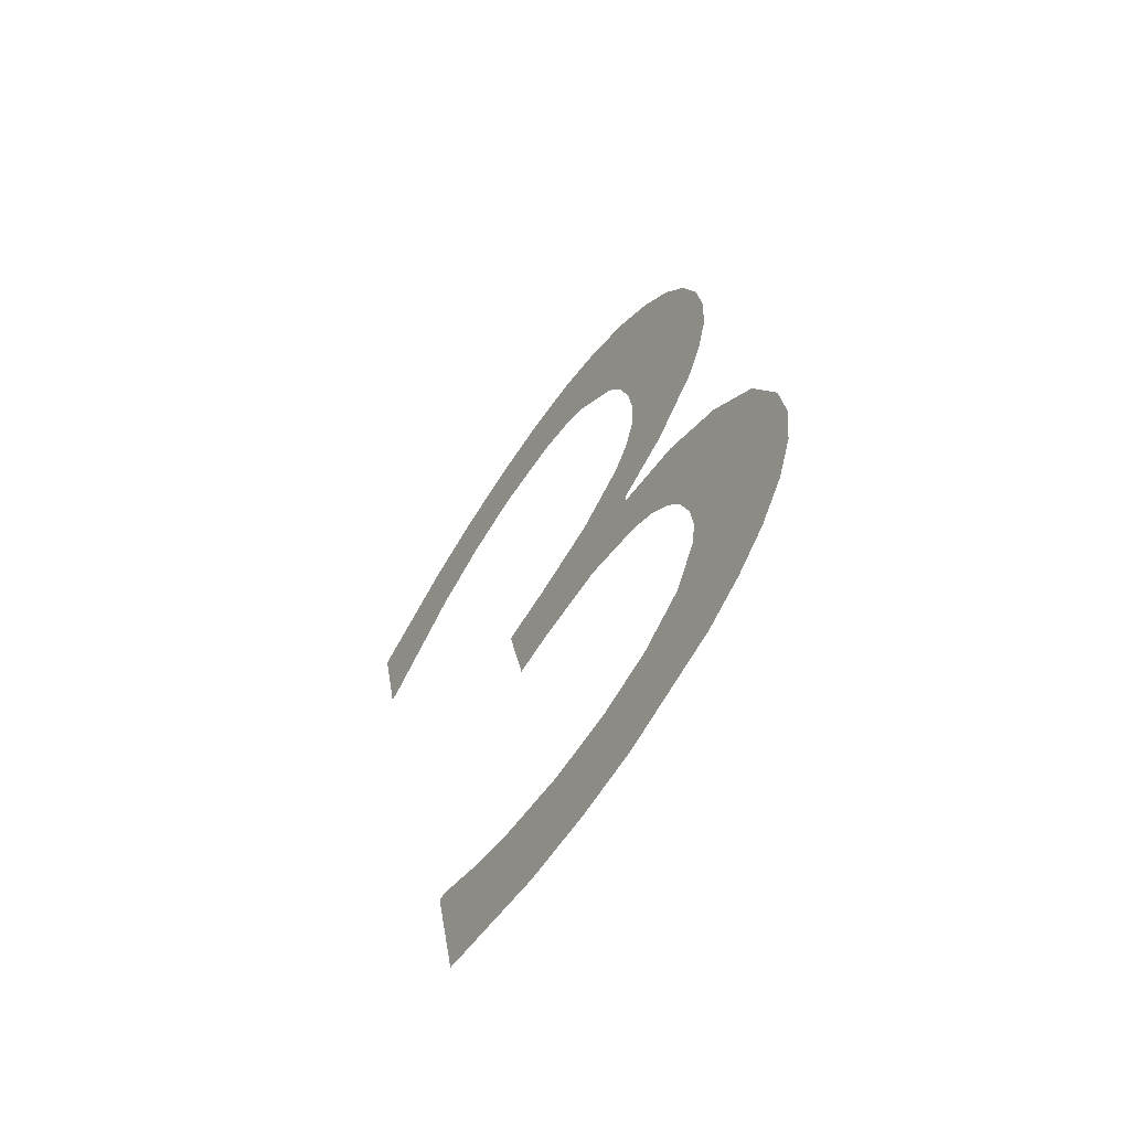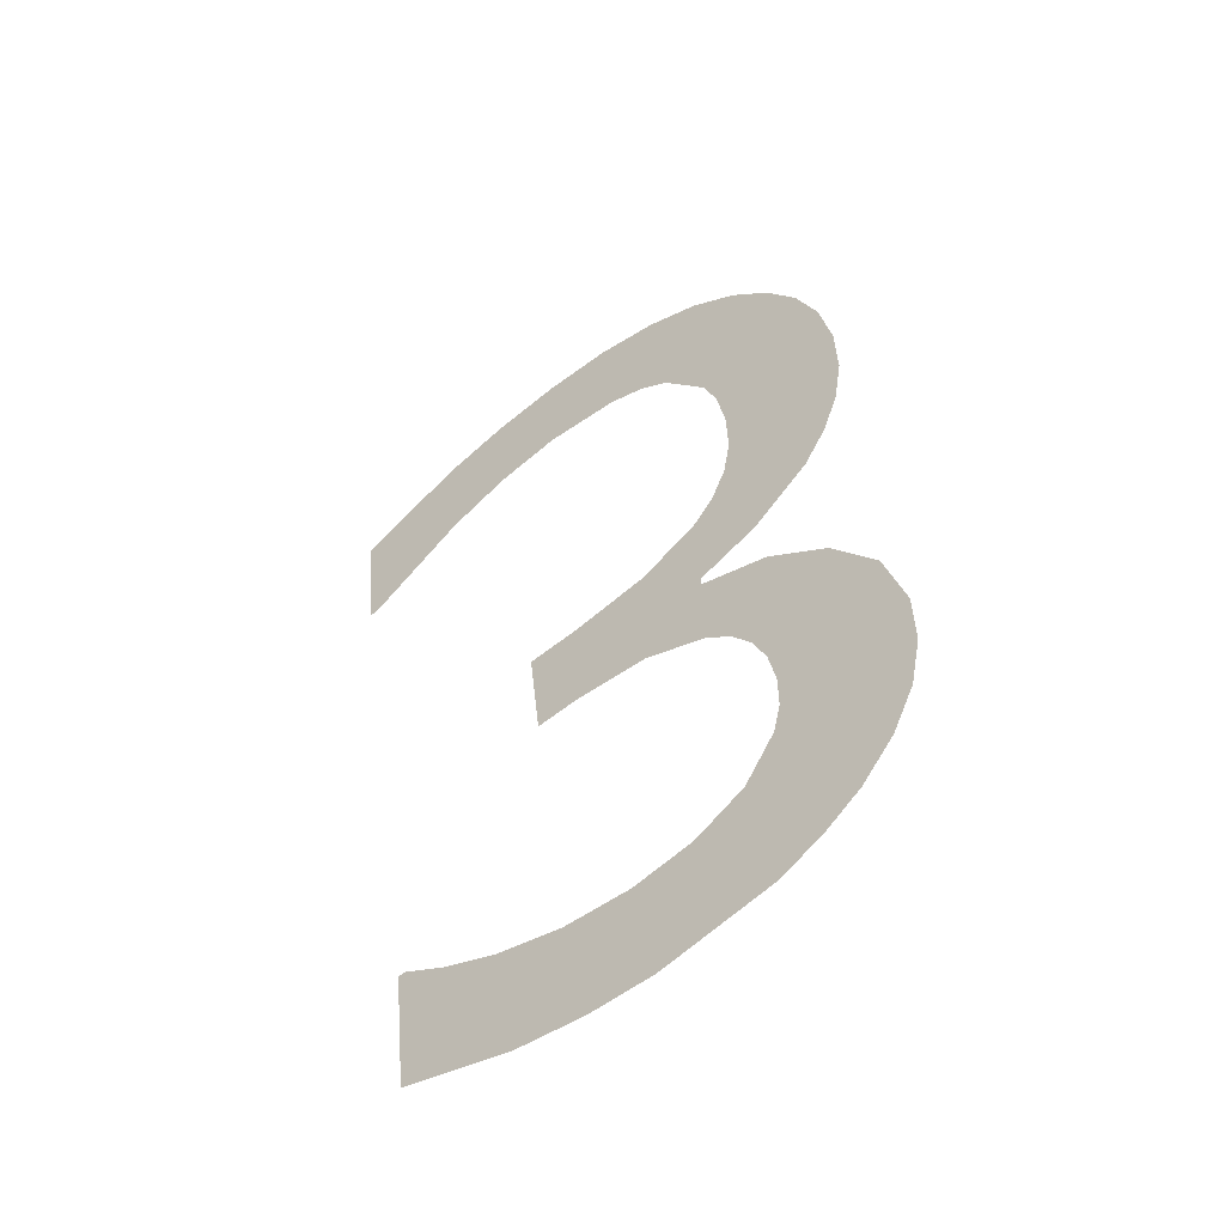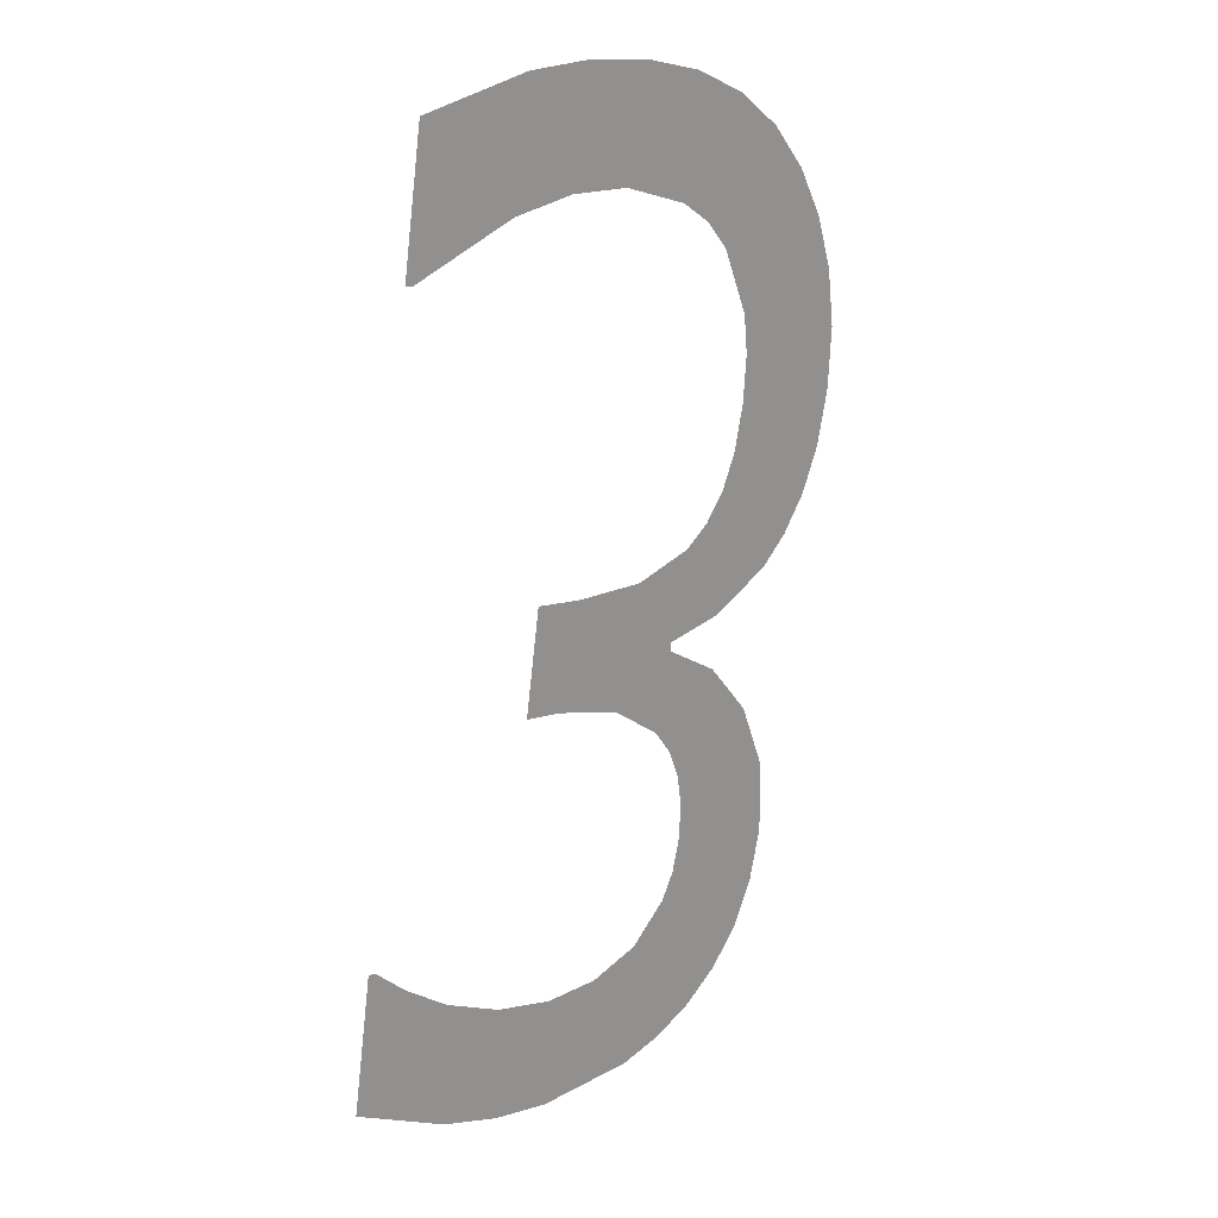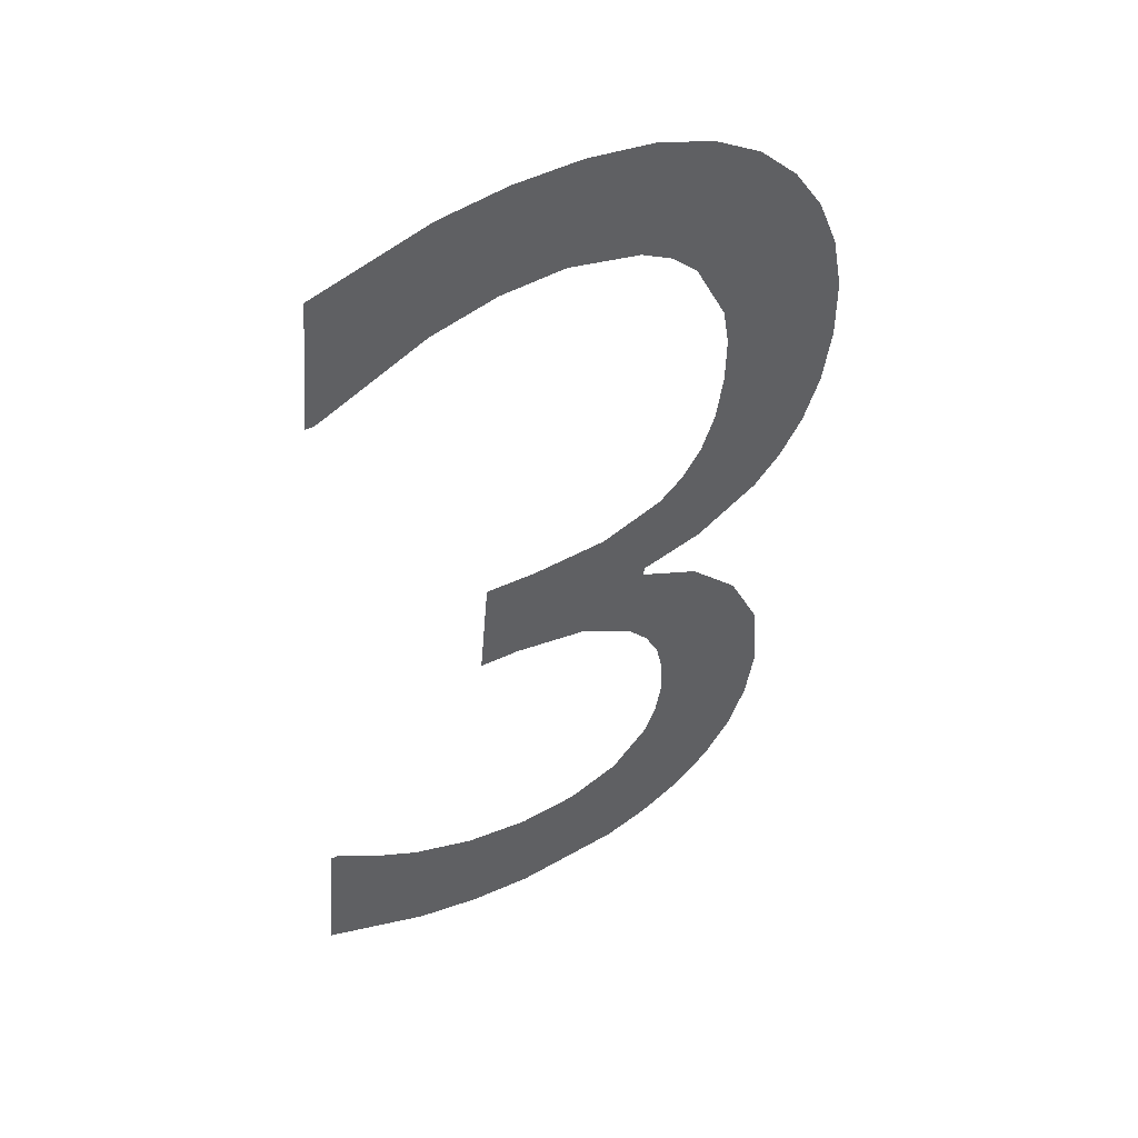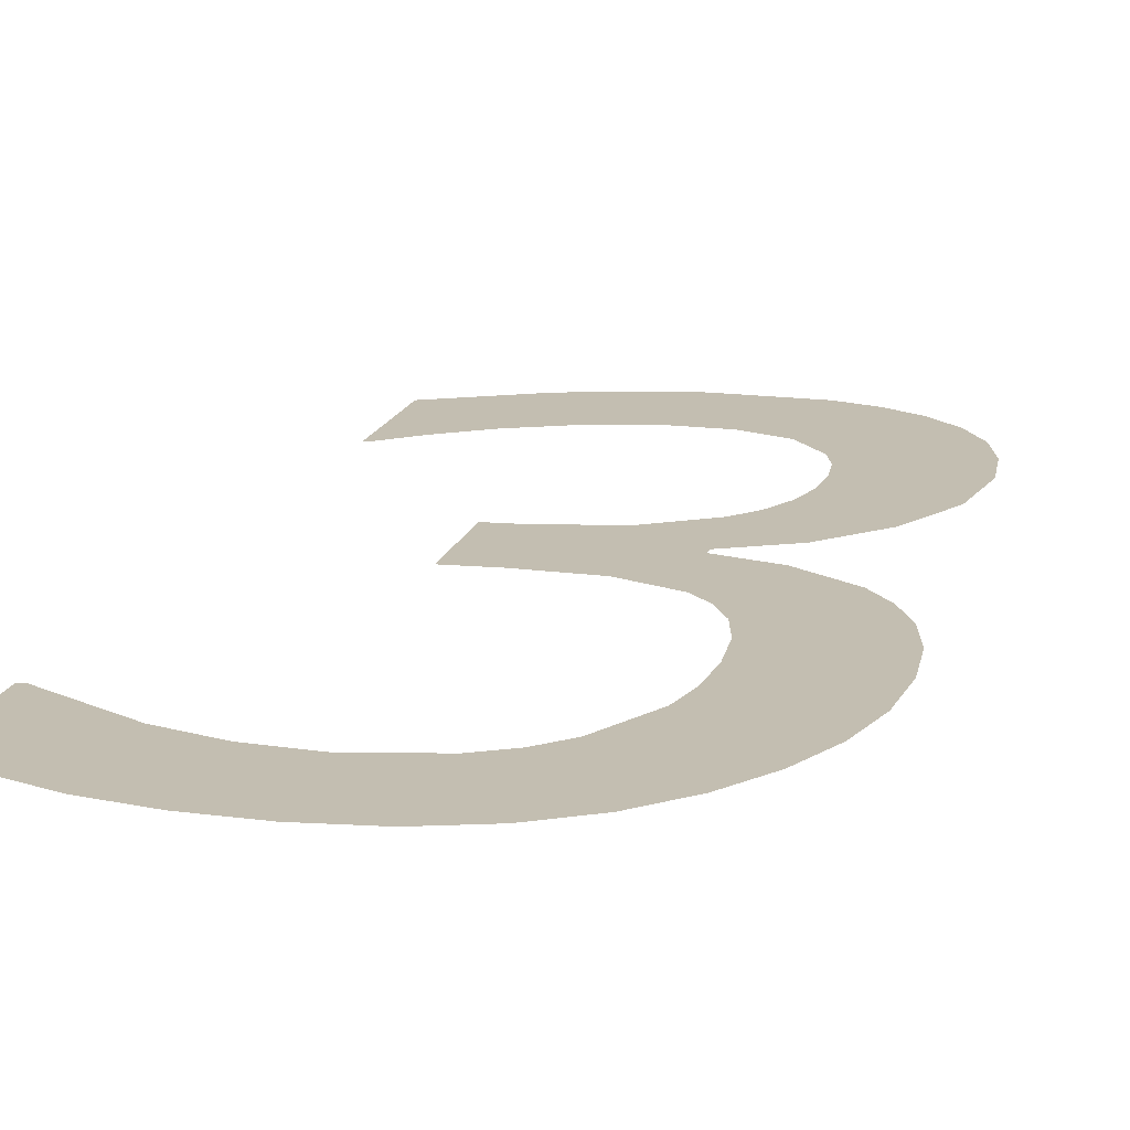
<metadata>
{"format":"obj","ext":"obj","renderer":"f3d","projection":"perspective","resolution":1024,"background":"white","views":[{"elev":-78.8,"azim":56.1,"up":"+Z"},{"elev":-64.6,"azim":38.2,"up":"+Z"},{"elev":8.6,"azim":-47.4,"up":"+Z"},{"elev":38.2,"azim":-32.3,"up":"+Z"},{"elev":9.7,"azim":16.3,"up":"+Y"}]}
</metadata>
<code>
o mesh127/mesh127-geometry#mesh127-geometry
v -0.4503 -0.1009 0.1137
v -0.4519 -0.1012 0.1161
v -0.4519 -0.101 0.1143
v -0.4518 -0.1012 0.1161
v -0.4512 -0.1012 0.1158
v -0.4505 -0.1011 0.1154
v -0.4495 -0.1011 0.1151
v -0.4494 -0.1009 0.1136
v -0.4486 -0.1011 0.115
v -0.4485 -0.1008 0.1135
v -0.4477 -0.1011 0.1151
v -0.4469 -0.1009 0.1137
v -0.447 -0.1011 0.1154
v -0.4465 -0.1012 0.1159
v -0.4463 -0.1009 0.1139
v -0.4464 -0.1013 0.1163
v -0.4463 -0.1013 0.1168
v -0.4461 -0.1017 0.1191
v -0.4464 -0.1014 0.1173
v -0.4457 -0.1009 0.1142
v -0.4465 -0.1015 0.1177
v -0.4453 -0.1016 0.1185
v -0.4467 -0.1015 0.1181
v -0.4452 -0.101 0.1147
v -0.447 -0.1017 0.1195
v -0.4447 -0.1014 0.1176
v -0.4471 -0.1016 0.1184
v -0.4449 -0.1011 0.1152
v -0.447 -0.1017 0.1196
v -0.4446 -0.1012 0.1159
v -0.4477 -0.1019 0.1205
v -0.4446 -0.1013 0.1166
v -0.4479 -0.1016 0.1188
v -0.4469 -0.1019 0.1208
v -0.4488 -0.1018 0.1204
v -0.4461 -0.1018 0.1199
v -0.449 -0.1016 0.1189
v -0.4465 -0.102 0.1211
v -0.4496 -0.1018 0.1204
v -0.4463 -0.102 0.1215
v -0.4496 -0.1016 0.1189
v -0.4461 -0.1021 0.1221
v -0.4461 -0.1022 0.1227
v -0.4452 -0.1019 0.1204
v -0.4455 -0.1026 0.1257
v -0.445 -0.1025 0.1251
v -0.4461 -0.1027 0.1262
v -0.4449 -0.1019 0.1209
v -0.4461 -0.1023 0.1233
v -0.4446 -0.1024 0.1244
v -0.4463 -0.1023 0.1239
v -0.4446 -0.102 0.1214
v -0.4468 -0.1025 0.1247
v -0.4444 -0.1023 0.1236
v -0.4468 -0.1027 0.1266
v -0.4444 -0.1021 0.122
v -0.4472 -0.1025 0.125
v -0.4443 -0.1022 0.1228
v -0.4477 -0.1028 0.1268
v -0.4477 -0.1025 0.1252
v -0.4487 -0.1028 0.1269
v -0.4488 -0.1026 0.1254
v -0.4496 -0.1028 0.1268
v -0.4497 -0.1026 0.1253
v -0.4506 -0.1028 0.1267
v -0.4506 -0.1025 0.125
v -0.4521 -0.1024 0.1243
v -0.4522 -0.1027 0.1261
v -0.4522 -0.1024 0.1243
f 1 2 3
f 2 1 4
f 3 2 1
f 4 1 2
f 4 1 5
f 5 1 4
f 5 1 6
f 6 1 5
f 6 1 7
f 7 1 6
f 7 1 8
f 8 1 7
f 7 8 9
f 9 8 7
f 9 8 10
f 10 8 9
f 9 10 11
f 11 10 9
f 11 10 12
f 12 10 11
f 11 12 13
f 13 12 11
f 13 12 14
f 14 12 13
f 14 12 15
f 15 12 14
f 14 15 16
f 16 15 14
f 16 15 17
f 17 15 16
f 18 17 15
f 15 17 18
f 18 19 17
f 17 19 18
f 18 15 20
f 20 15 18
f 18 21 19
f 19 21 18
f 18 20 22
f 22 20 18
f 18 23 21
f 21 23 18
f 22 20 24
f 24 20 22
f 25 23 18
f 18 23 25
f 22 24 26
f 26 24 22
f 23 25 27
f 27 25 23
f 26 24 28
f 28 24 26
f 29 27 25
f 25 27 29
f 26 28 30
f 30 28 26
f 31 27 29
f 29 27 31
f 26 30 32
f 32 30 26
f 31 33 27
f 27 33 31
f 31 29 34
f 34 29 31
f 35 33 31
f 31 33 35
f 34 29 36
f 36 29 34
f 35 37 33
f 33 37 35
f 34 36 38
f 38 36 34
f 39 37 35
f 35 37 39
f 38 36 40
f 40 36 38
f 37 39 41
f 41 39 37
f 40 36 42
f 42 36 40
f 42 36 43
f 43 36 42
f 43 36 44
f 44 36 43
f 43 44 45
f 45 44 43
f 45 44 46
f 46 44 45
f 47 43 45
f 45 43 47
f 46 44 48
f 48 44 46
f 47 49 43
f 43 49 47
f 46 48 50
f 50 48 46
f 47 51 49
f 49 51 47
f 50 48 52
f 52 48 50
f 47 53 51
f 51 53 47
f 50 52 54
f 54 52 50
f 55 53 47
f 47 53 55
f 54 52 56
f 56 52 54
f 55 57 53
f 53 57 55
f 54 56 58
f 58 56 54
f 59 57 55
f 55 57 59
f 59 60 57
f 57 60 59
f 61 60 59
f 59 60 61
f 61 62 60
f 60 62 61
f 63 62 61
f 61 62 63
f 63 64 62
f 62 64 63
f 65 64 63
f 63 64 65
f 65 66 64
f 64 66 65
f 65 67 66
f 66 67 65
f 68 67 65
f 65 67 68
f 67 68 69
f 69 68 67

</code>
